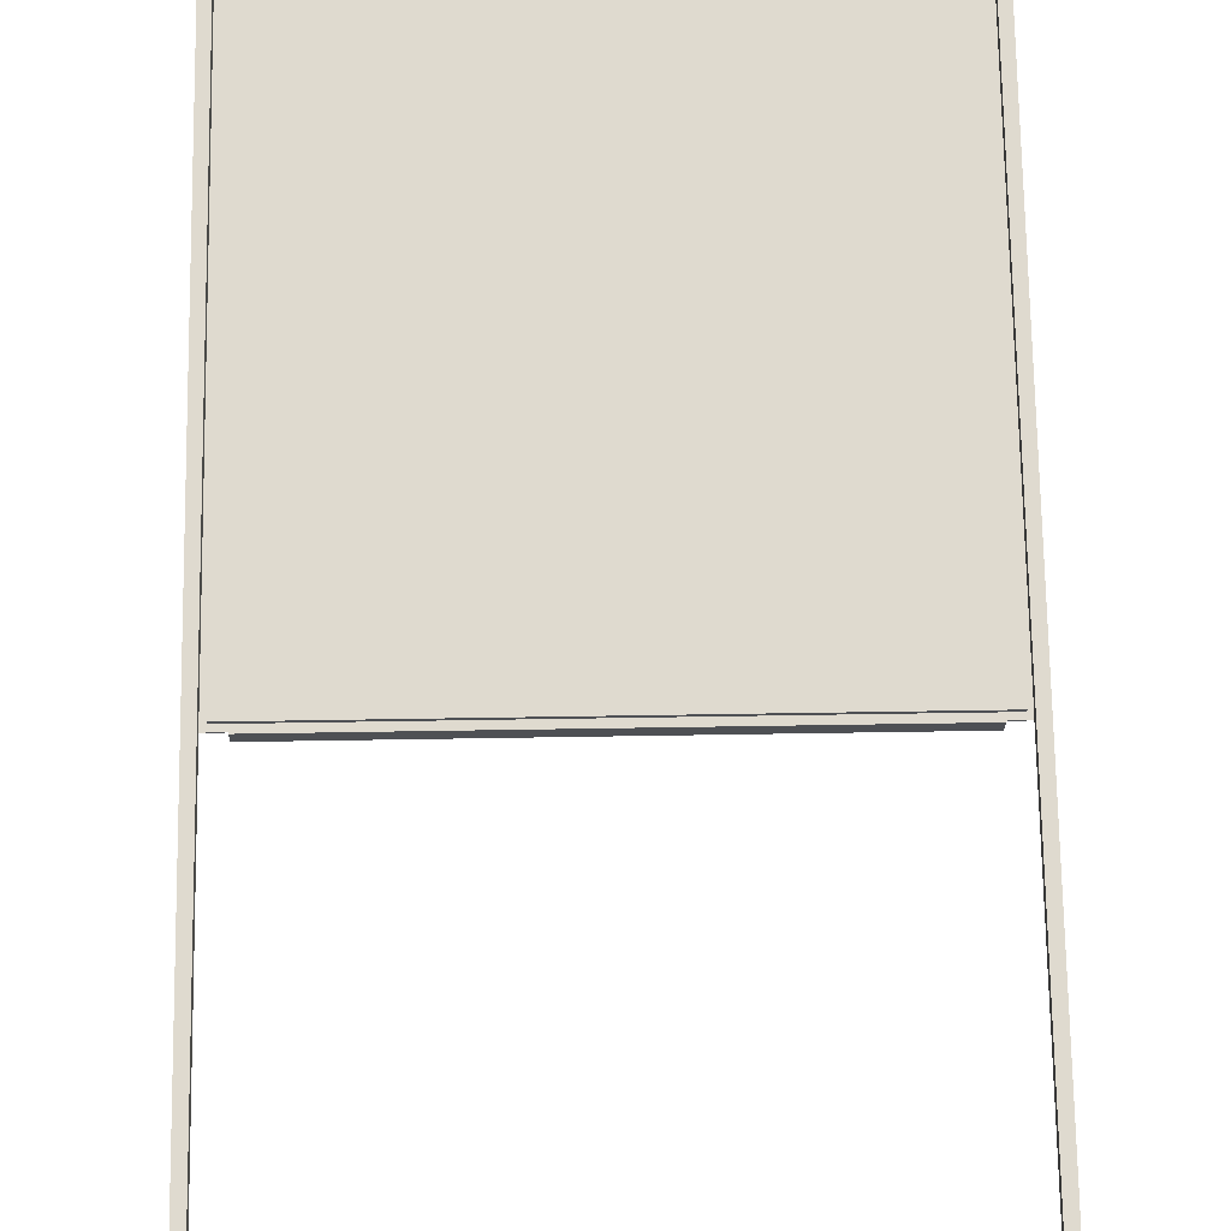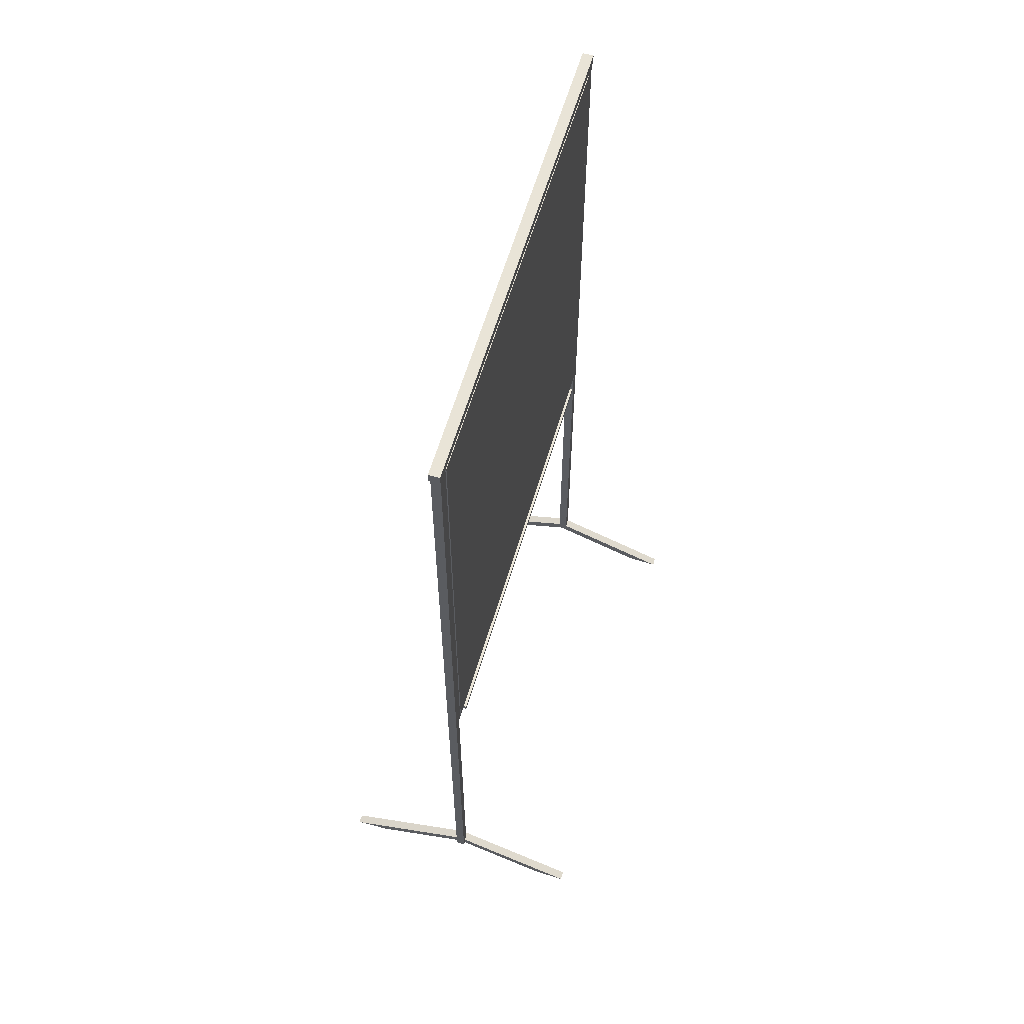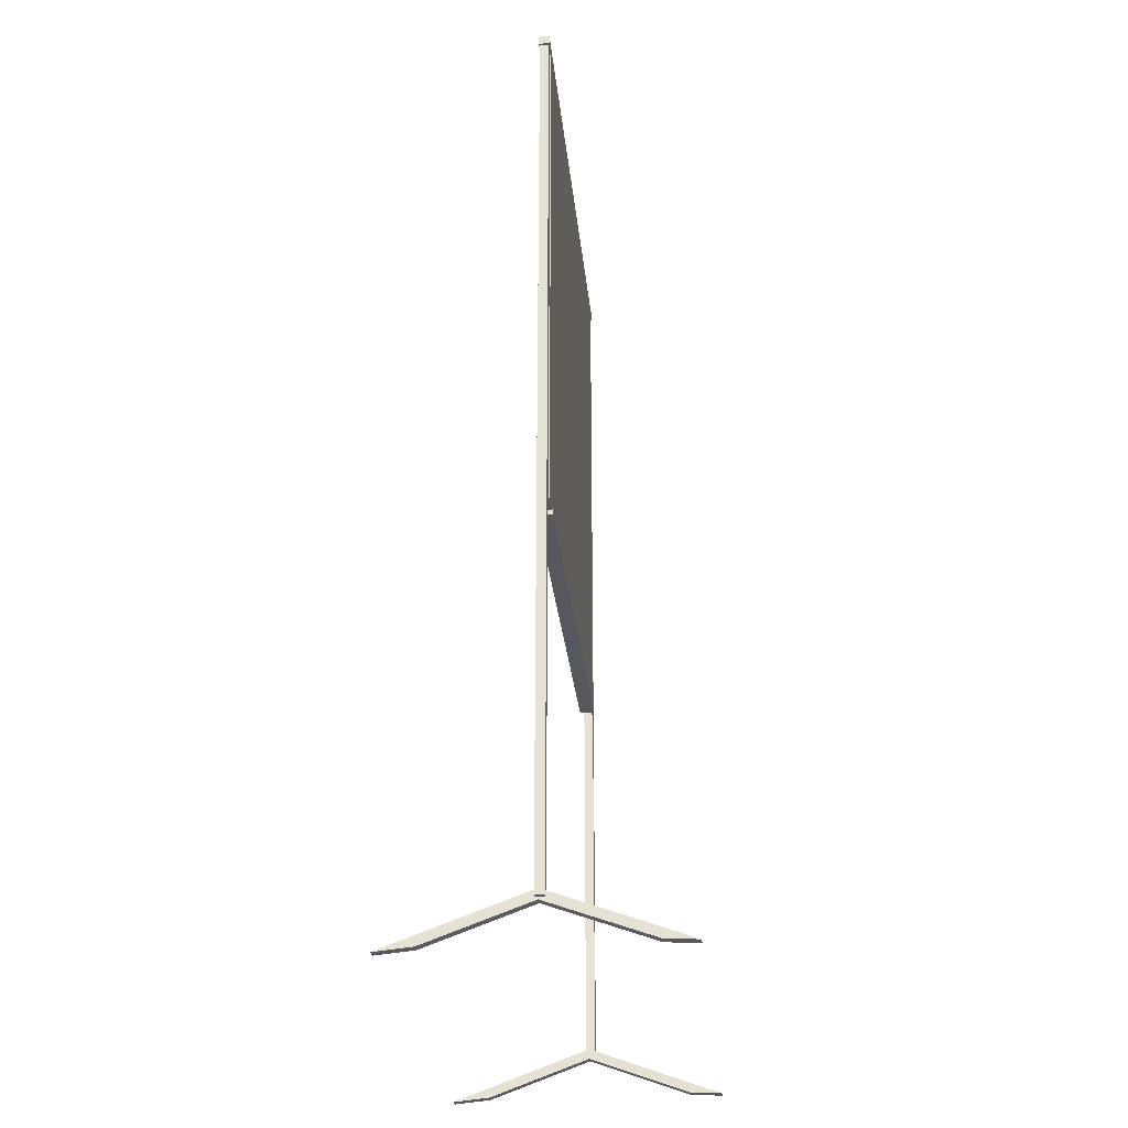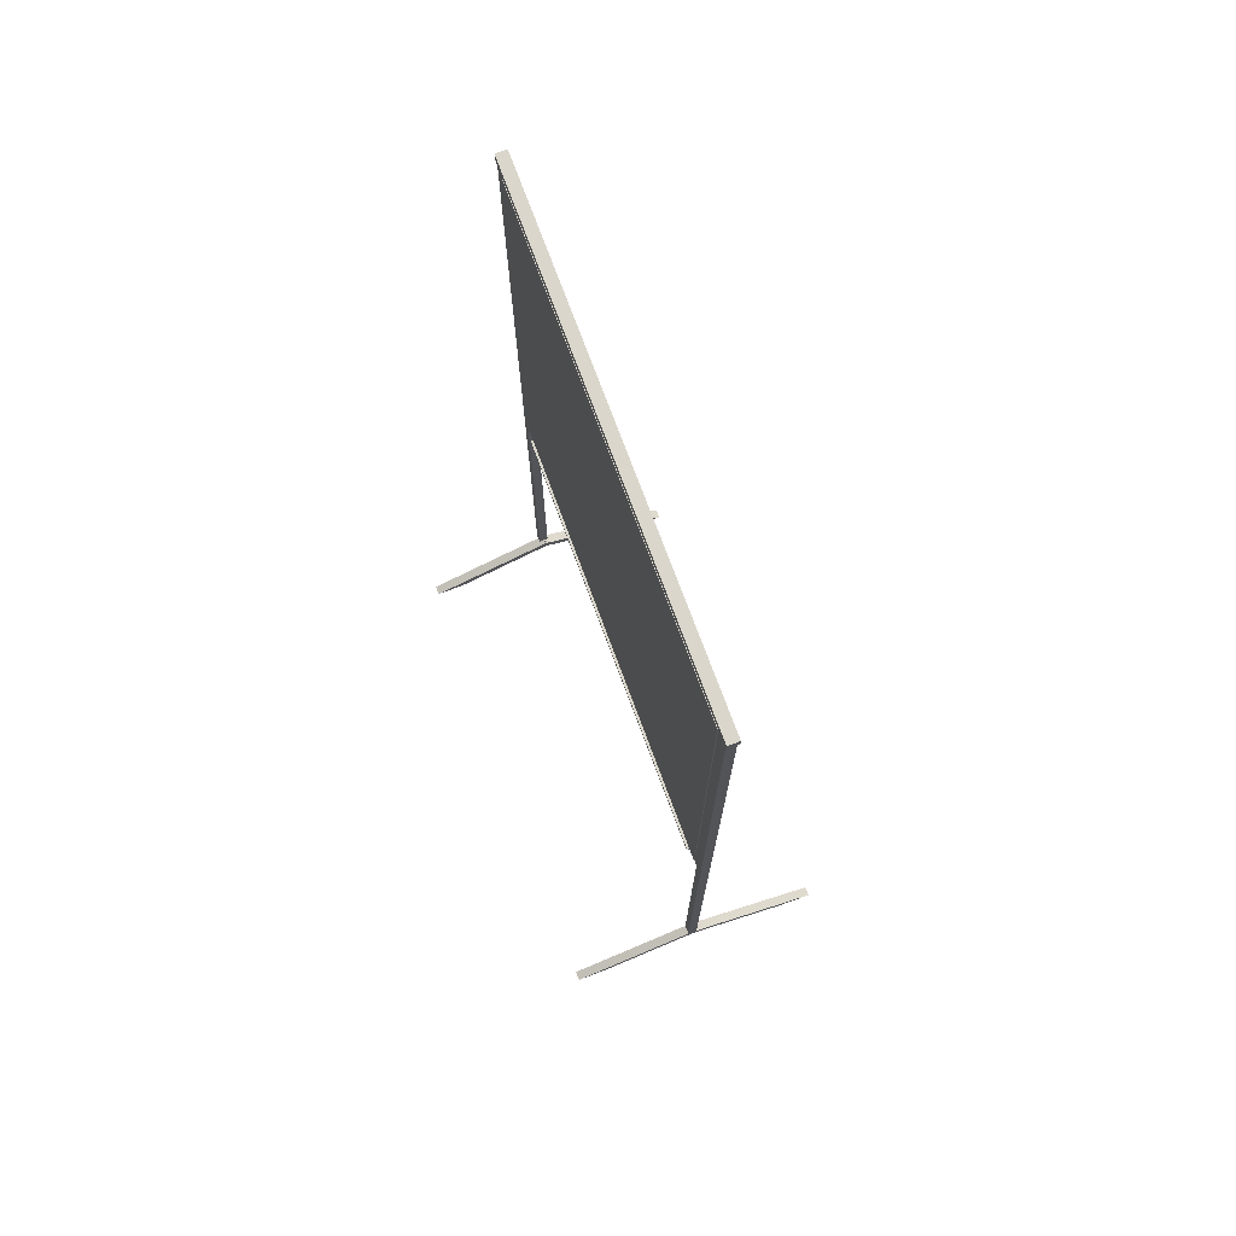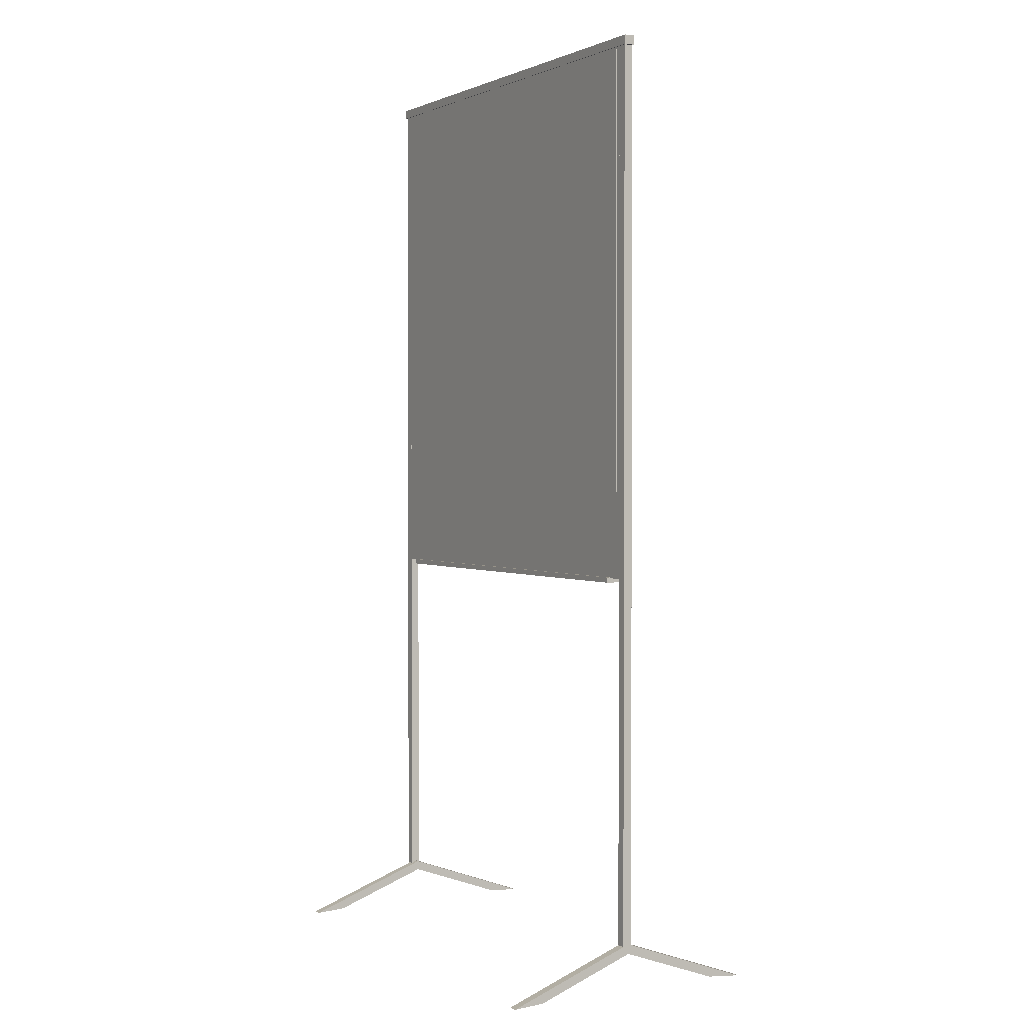
<metadata>
{"format":"obj","ext":"obj","renderer":"f3d","projection":"perspective","resolution":1024,"background":"white","views":[{"elev":70.9,"azim":-0.9,"up":"+Z"},{"elev":60.9,"azim":106.5,"up":"+Y"},{"elev":-28.9,"azim":95.7,"up":"+Y"},{"elev":74.0,"azim":-110.3,"up":"+Y"},{"elev":1.5,"azim":-119.8,"up":"+Y"}]}
</metadata>
<code>
o Cube.018_Cube.027
v 44.77 14.06 0.001371
v 38.01 14.06 0.001371
v 44.77 14.06 -0.083
v 38.01 14.06 -0.083
v 44.77 6.208 0.001371
v 38.01 6.208 0.001371
v 44.77 6.208 -0.083
v 38.01 6.208 -0.083
v 37.81 14.15 0.0685
v 37.81 0.5235 0.0685
v 37.81 14.15 -0.0685
v 37.81 0.5235 -0.0685
v 37.94 14.15 0.0685
v 37.94 0.5235 0.0685
v 37.94 14.15 -0.0685
v 37.94 0.5235 -0.0685
v 44.83 14.15 0.0685
v 44.83 0.5224 0.0685
v 44.83 14.15 -0.0685
v 44.83 0.5224 -0.0685
v 44.97 14.15 0.0685
v 44.97 0.5224 0.0685
v 44.97 14.15 -0.0685
v 44.97 0.5224 -0.0685
v 45.01 14.23 0.07992
v 37.78 14.23 0.07992
v 45.01 14.23 -0.07992
v 37.78 14.23 -0.07992
v 45.01 14.09 0.07992
v 37.78 14.09 0.07992
v 45.01 14.09 -0.07992
v 37.78 14.09 -0.07992
v 44.87 14.13 -0.0684
v 37.91 14.13 -0.0684
v 44.87 14.13 -0.0603
v 37.91 14.13 -0.0603
v 44.87 6.134 -0.0684
v 37.91 6.134 -0.0684
v 44.87 6.134 -0.0603
v 37.91 6.134 -0.0603
v 37.81 0.5083 0.07546
v 37.81 -0.0564 -1.476
v 37.81 0.637 0.0286
v 37.81 -0.08119 -1.945
v 37.94 0.5083 0.07546
v 37.94 -0.0564 -1.476
v 37.94 0.637 0.0286
v 37.94 -0.08119 -1.945
v 37.94 0.5083 -0.03351
v 37.94 -0.0564 1.518
v 37.94 0.637 0.01335
v 37.94 -0.1072 2.058
v 37.81 0.5083 -0.03351
v 37.81 -0.0564 1.518
v 37.81 0.637 0.01335
v 37.81 -0.1072 2.058
v 44.9 0.5083 -0.03351
v 44.9 -0.0564 1.518
v 44.9 0.637 0.01335
v 44.9 -0.1072 2.058
v 44.77 0.5083 -0.03351
v 44.77 -0.0564 1.518
v 44.77 0.637 0.01335
v 44.77 -0.1072 2.058
v 44.77 0.5083 0.07546
v 44.77 -0.0564 -1.476
v 44.77 0.637 0.0286
v 44.77 -0.08119 -1.945
v 44.9 0.5083 0.07546
v 44.9 -0.0564 -1.476
v 44.9 0.637 0.0286
v 44.9 -0.08119 -1.945
v 44.58 6.144 0.1113
v 38.2 6.144 0.1113
v 44.58 6.144 -0.1113
v 38.2 6.144 -0.1113
v 44.58 6.066 0.1113
v 38.2 6.066 0.1113
v 44.58 6.066 -0.1113
v 38.2 6.066 -0.1113
f 1 3 4 2
f 3 7 8 4
f 7 5 6 8
f 5 1 2 6
f 3 1 5 7
f 8 6 2 4
f 9 11 12 10
f 11 15 16 12
f 15 13 14 16
f 13 9 10 14
f 11 9 13 15
f 16 14 10 12
f 17 19 20 18
f 19 23 24 20
f 23 21 22 24
f 21 17 18 22
f 19 17 21 23
f 24 22 18 20
f 25 27 28 26
f 27 31 32 28
f 31 29 30 32
f 29 25 26 30
f 27 25 29 31
f 32 30 26 28
f 33 34 36 35
f 35 36 40 39
f 39 40 38 37
f 37 38 34 33
f 35 39 37 33
f 40 36 34 38
f 41 43 44 42
f 43 47 48 44
f 47 45 46 48
f 45 41 42 46
f 43 41 45 47
f 48 46 42 44
f 49 51 52 50
f 51 55 56 52
f 55 53 54 56
f 53 49 50 54
f 51 49 53 55
f 56 54 50 52
f 57 59 60 58
f 59 63 64 60
f 63 61 62 64
f 61 57 58 62
f 59 57 61 63
f 64 62 58 60
f 65 67 68 66
f 67 71 72 68
f 71 69 70 72
f 69 65 66 70
f 67 65 69 71
f 72 70 66 68
f 73 75 76 74
f 75 79 80 76
f 79 77 78 80
f 77 73 74 78
f 75 73 77 79
f 80 78 74 76

</code>
